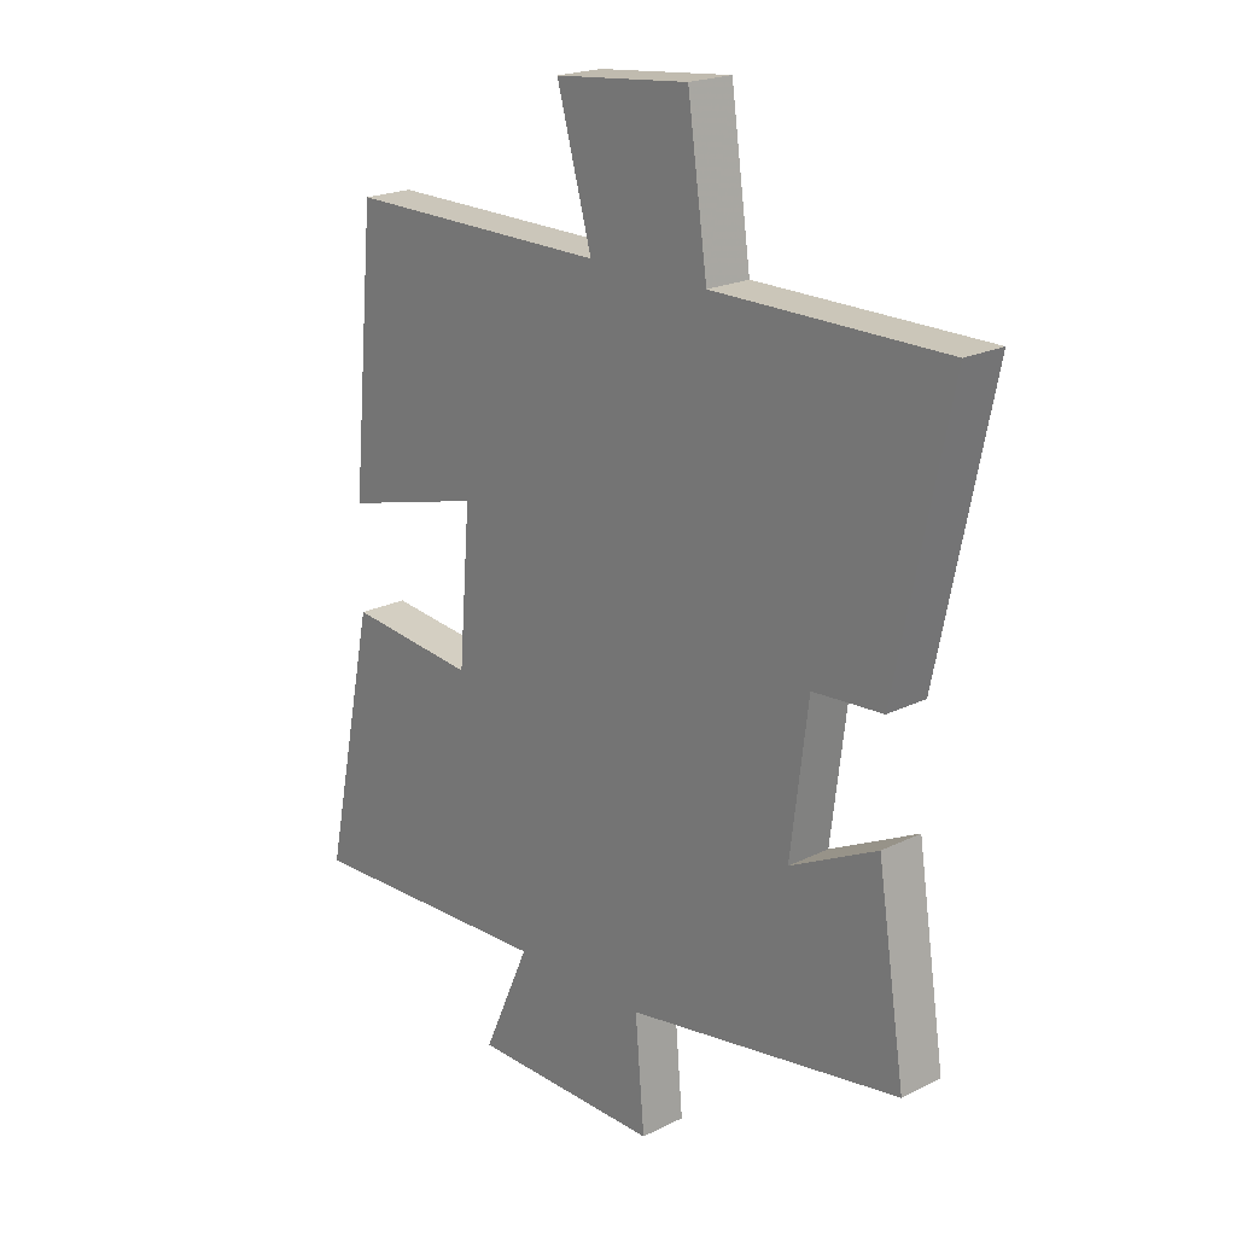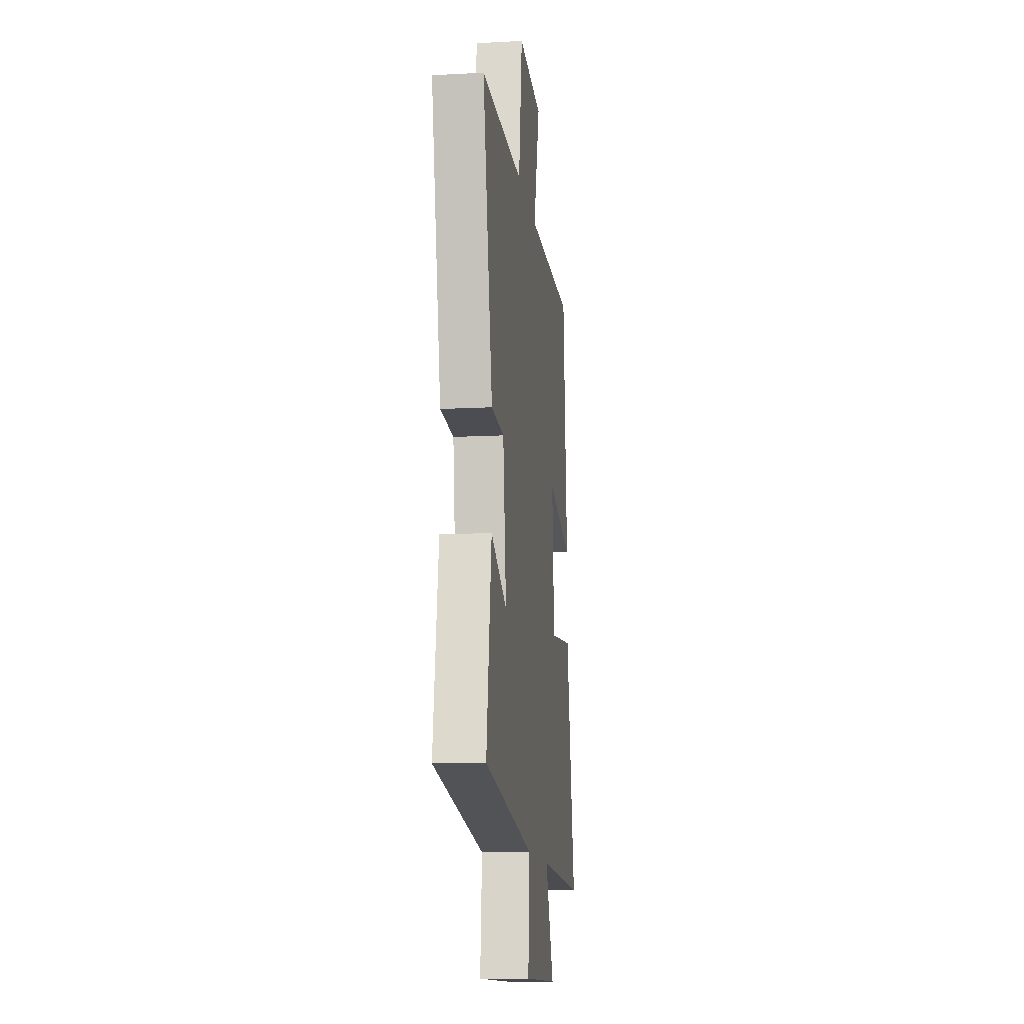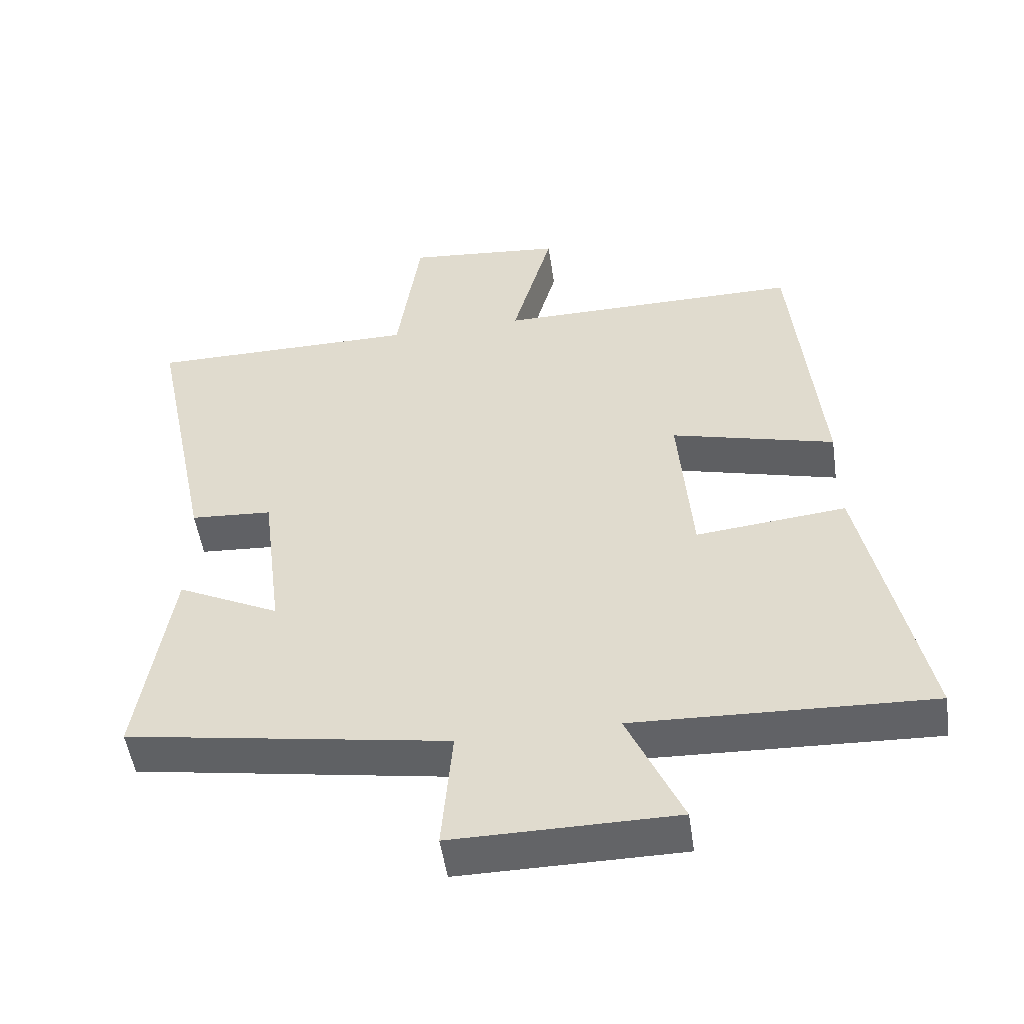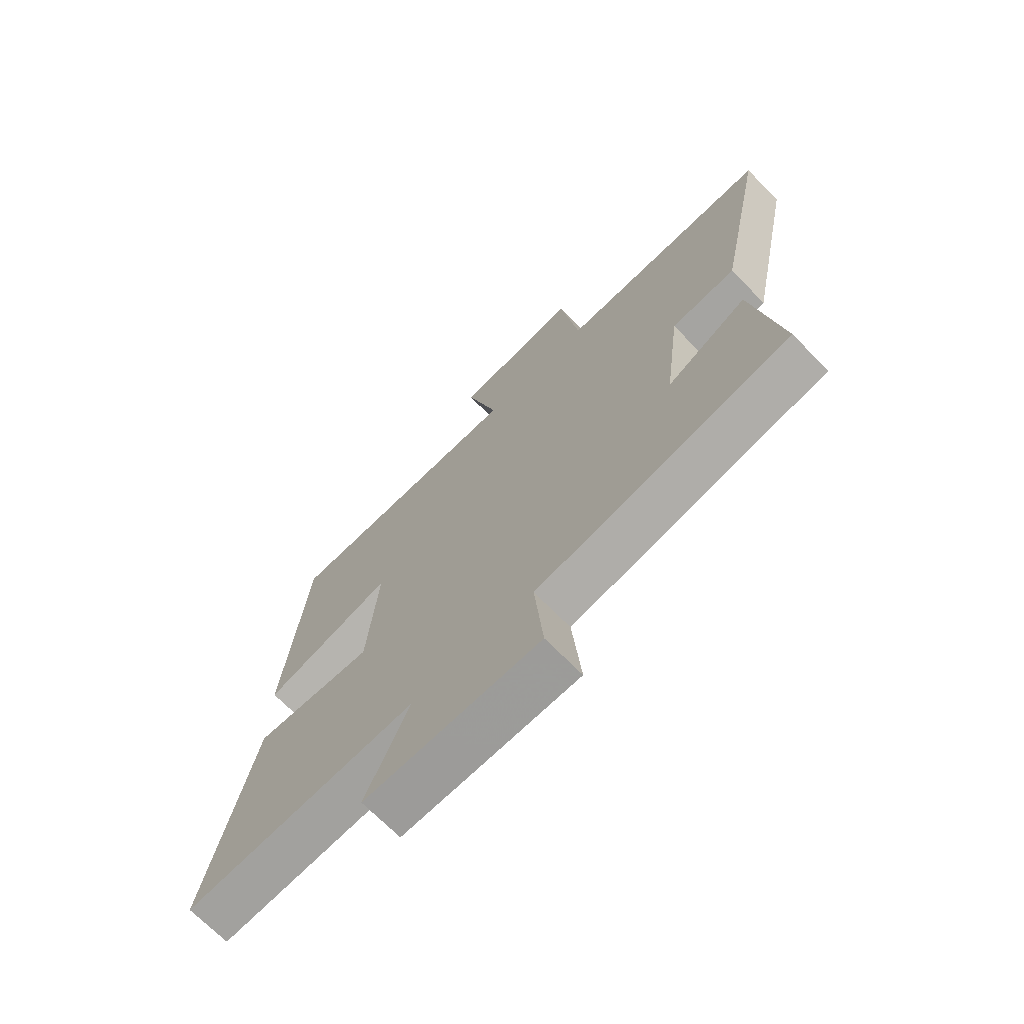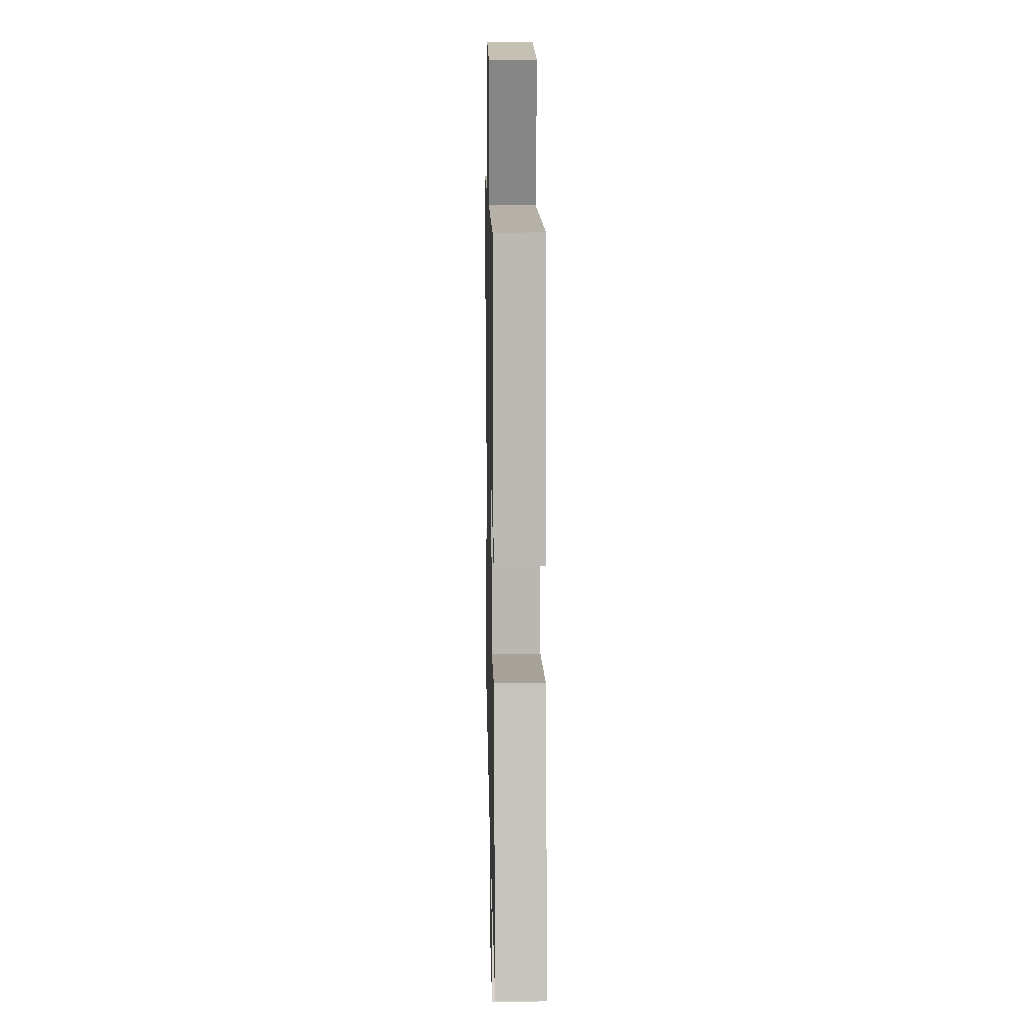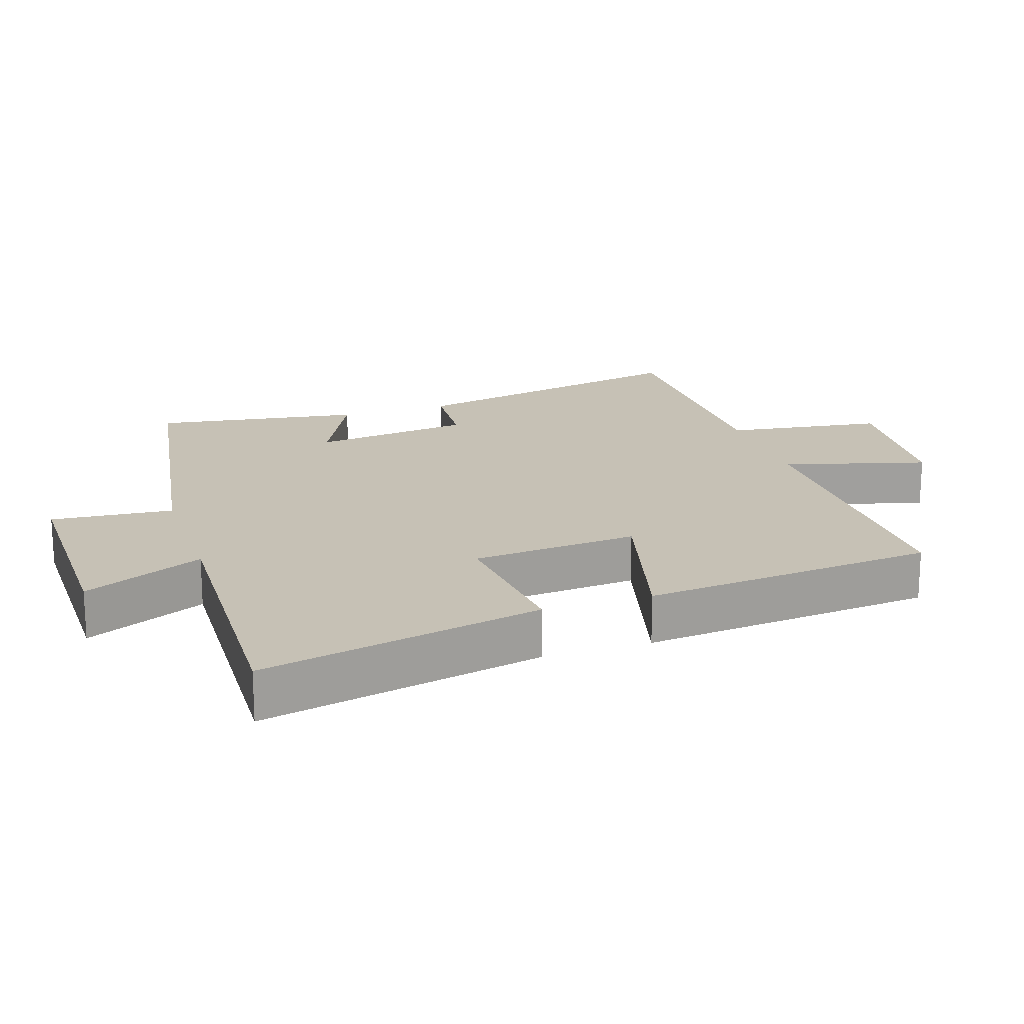
<metadata>
{"format":"obj","ext":"obj","renderer":"f3d","projection":"perspective","resolution":1024,"background":"white","views":[{"elev":20.8,"azim":48.2,"up":"+Z"},{"elev":-12.6,"azim":97.1,"up":"+Z"},{"elev":-51.2,"azim":-171.7,"up":"+Z"},{"elev":-70.2,"azim":44.5,"up":"+Z"},{"elev":12.5,"azim":-91.2,"up":"+Z"},{"elev":18.8,"azim":-108.4,"up":"+Y"}]}
</metadata>
<code>
v 0.548 0.07 -0.422
v 0.076 0.07 -0.5
v 0.092 0.07 -0.682
v -0.234 0.07 -0.68
v -0.154 0.07 -0.5
v -0.588 0.07 -0.517
v -0.5 0.07 -0.097
v -0.279 0.07 -0.12
v -0.259 0.07 0.128
v -0.5 0.07 0.065
v -0.459 0.07 0.503
v -0.009 0.07 0.5
v -0.069 0.07 0.714
v 0.161 0.07 0.736
v 0.195 0.07 0.5
v 0.591 0.07 0.499
v 0.5 0.07 0.059
v 0.38 0.07 0.051
v 0.35 0.07 -0.187
v 0.5 0.07 -0.113
v 0.548 0 -0.422
v 0.076 0 -0.5
v 0.092 0 -0.682
v -0.234 0 -0.68
v -0.154 0 -0.5
v -0.588 0 -0.517
v -0.5 0 -0.097
v -0.279 0 -0.12
v -0.259 0 0.128
v -0.5 0 0.065
v -0.459 0 0.503
v -0.009 0 0.5
v -0.069 0 0.714
v 0.161 0 0.736
v 0.195 0 0.5
v 0.591 0 0.499
v 0.5 0 0.059
v 0.38 0 0.051
v 0.35 0 -0.187
v 0.5 0 -0.113
f 19 20 1 2
f 18 19 2
f 15 16 17 18
f 15 18 2
f 12 13 14 15
f 12 15 2
f 9 10 11 12
f 8 9 12 2
f 5 6 7 8
f 5 8 2 3
f 3 4 5
f 22 21 40 39
f 22 39 38
f 38 37 36 35
f 22 38 35
f 35 34 33 32
f 22 35 32
f 32 31 30 29
f 22 32 29 28
f 28 27 26 25
f 23 22 28 25
f 25 24 23
f 1 21 22 2
f 2 22 23 3
f 3 23 24 4
f 4 24 25 5
f 5 25 26 6
f 6 26 27 7
f 7 27 28 8
f 8 28 29 9
f 9 29 30 10
f 10 30 31 11
f 11 31 32 12
f 12 32 33 13
f 13 33 34 14
f 14 34 35 15
f 15 35 36 16
f 16 36 37 17
f 17 37 38 18
f 18 38 39 19
f 19 39 40 20
f 20 40 21 1

</code>
